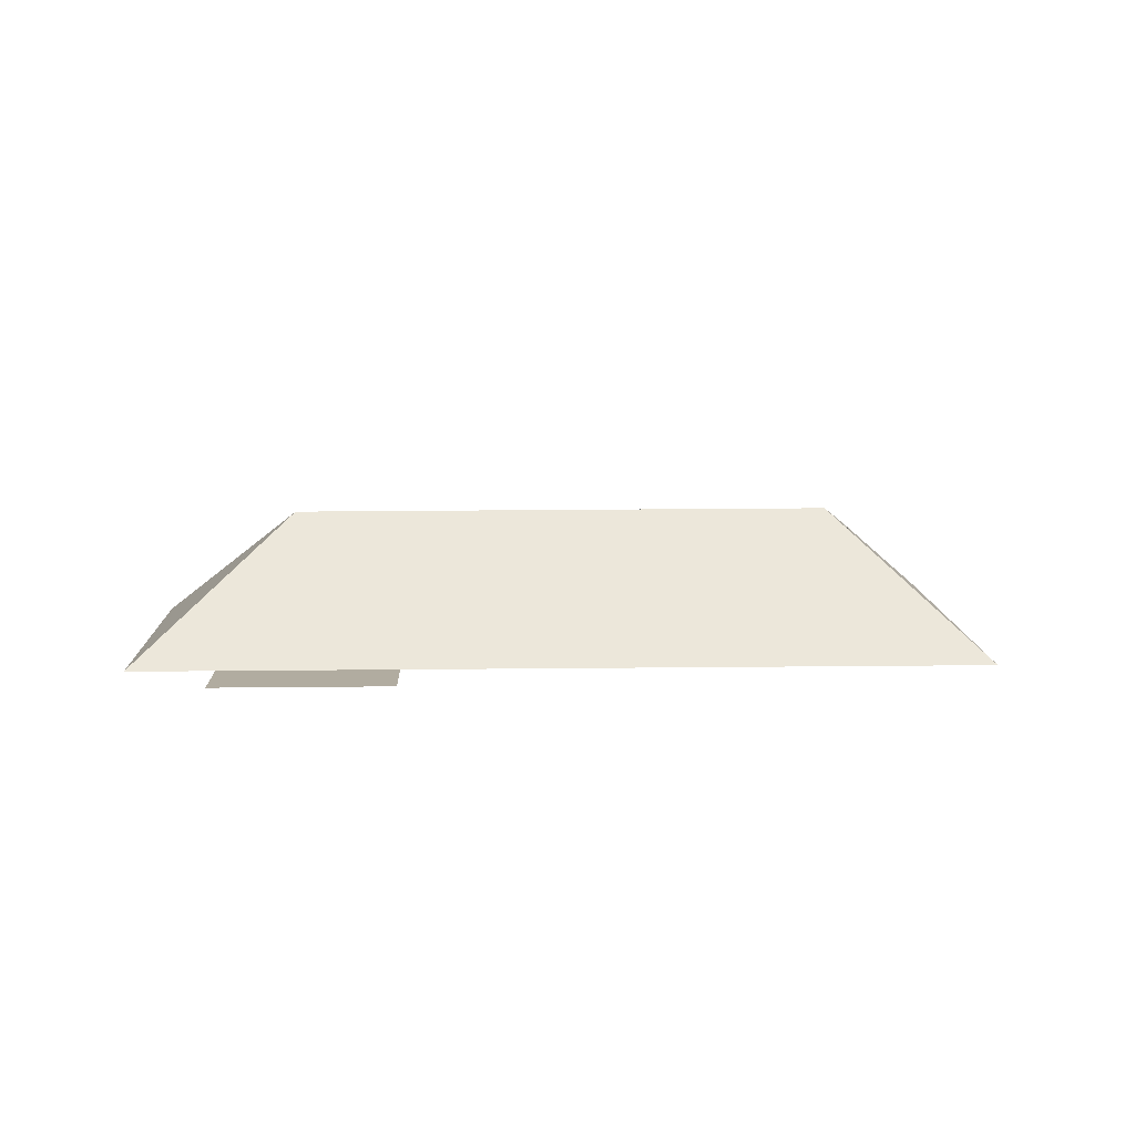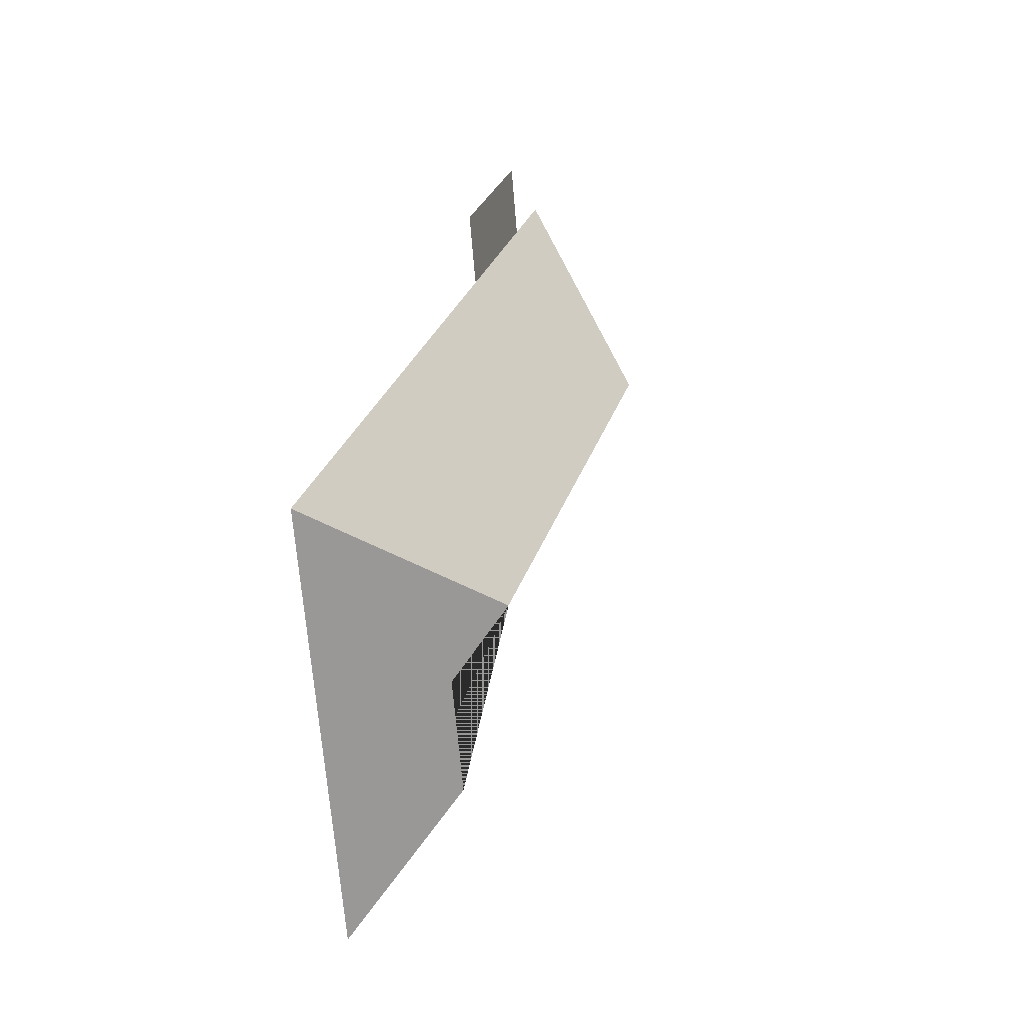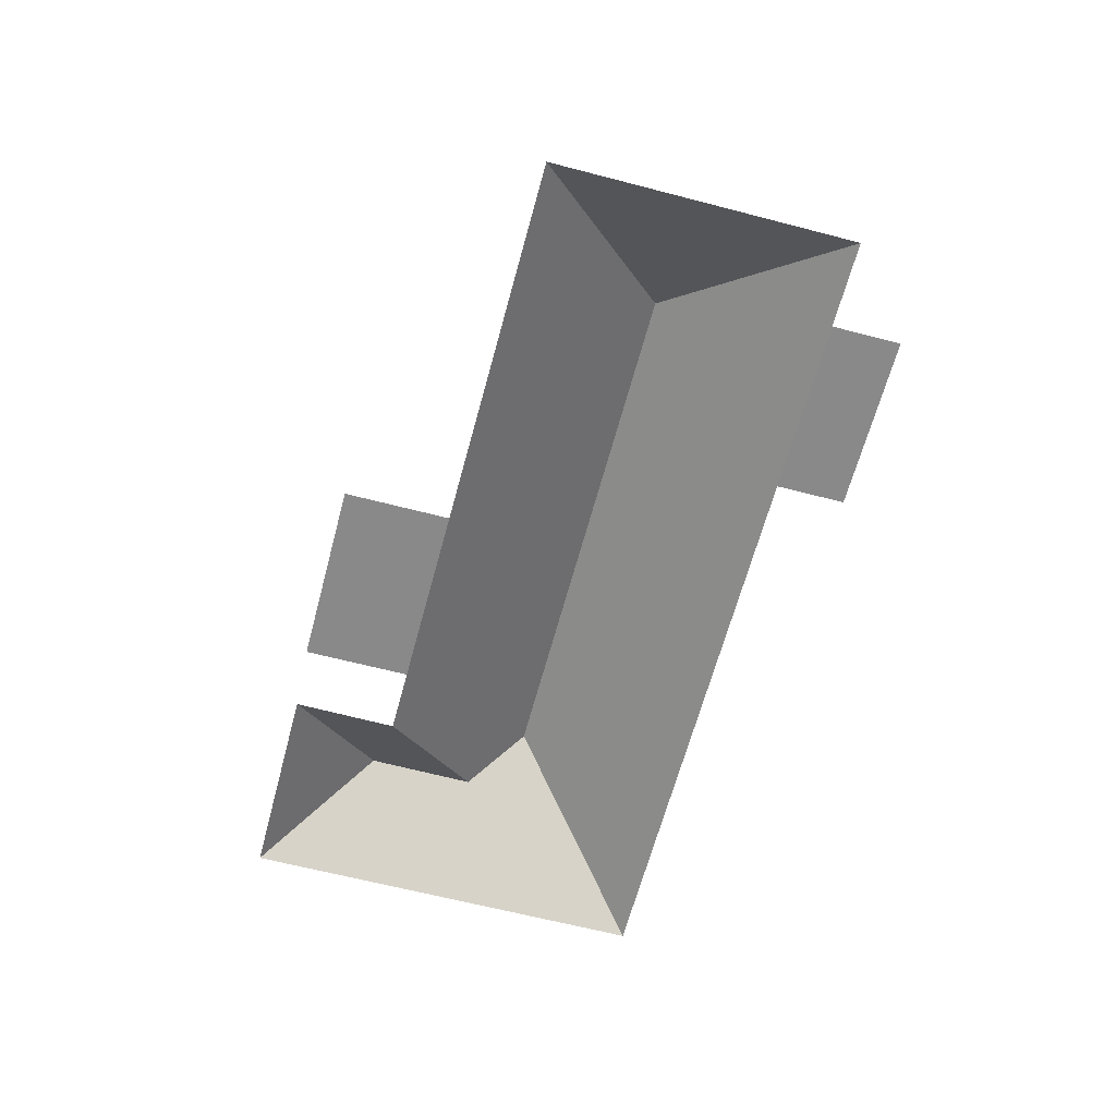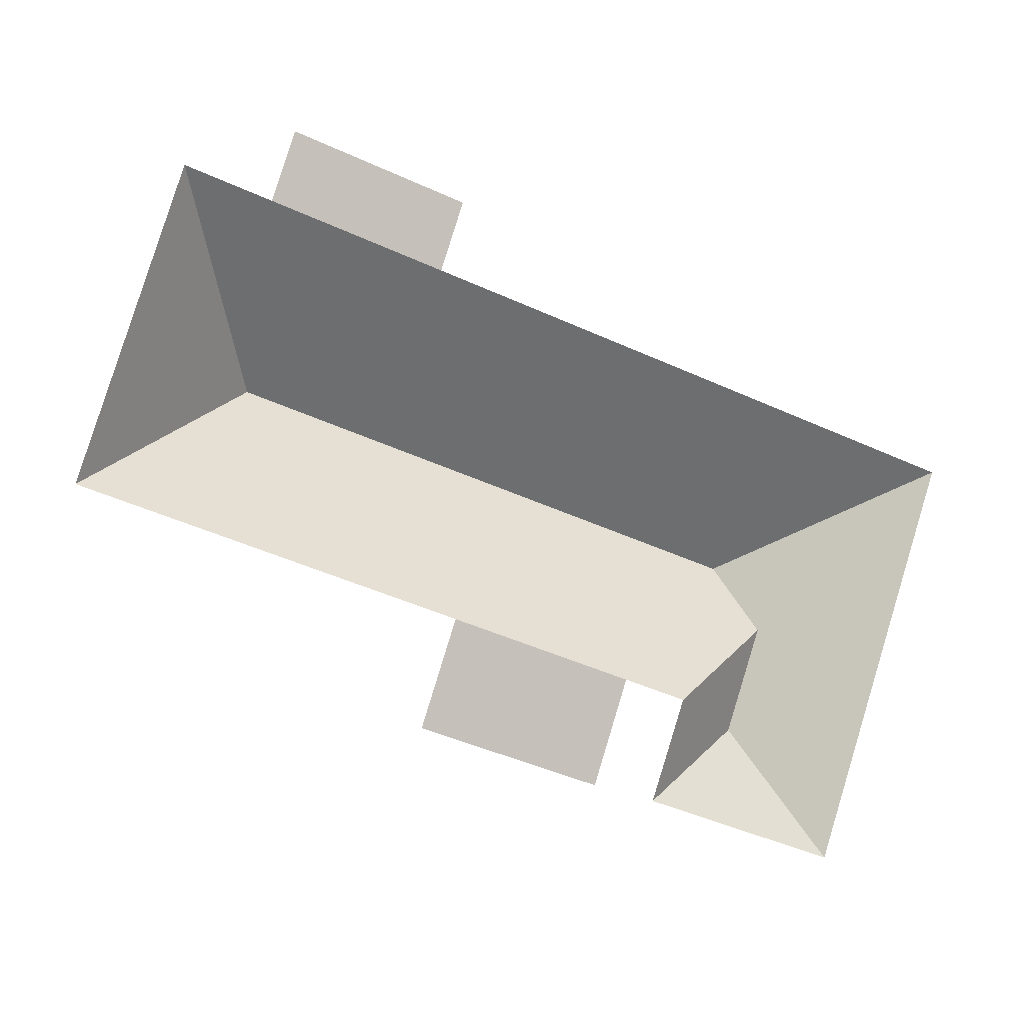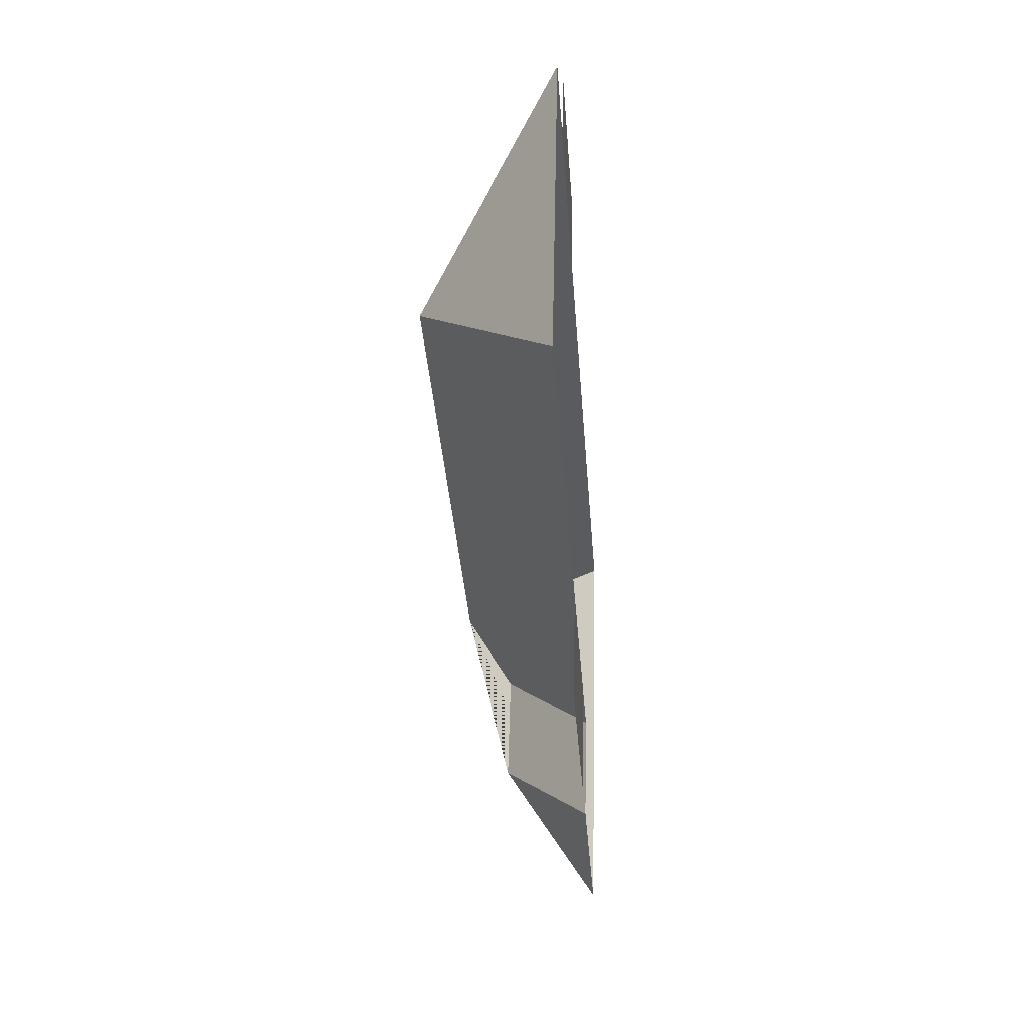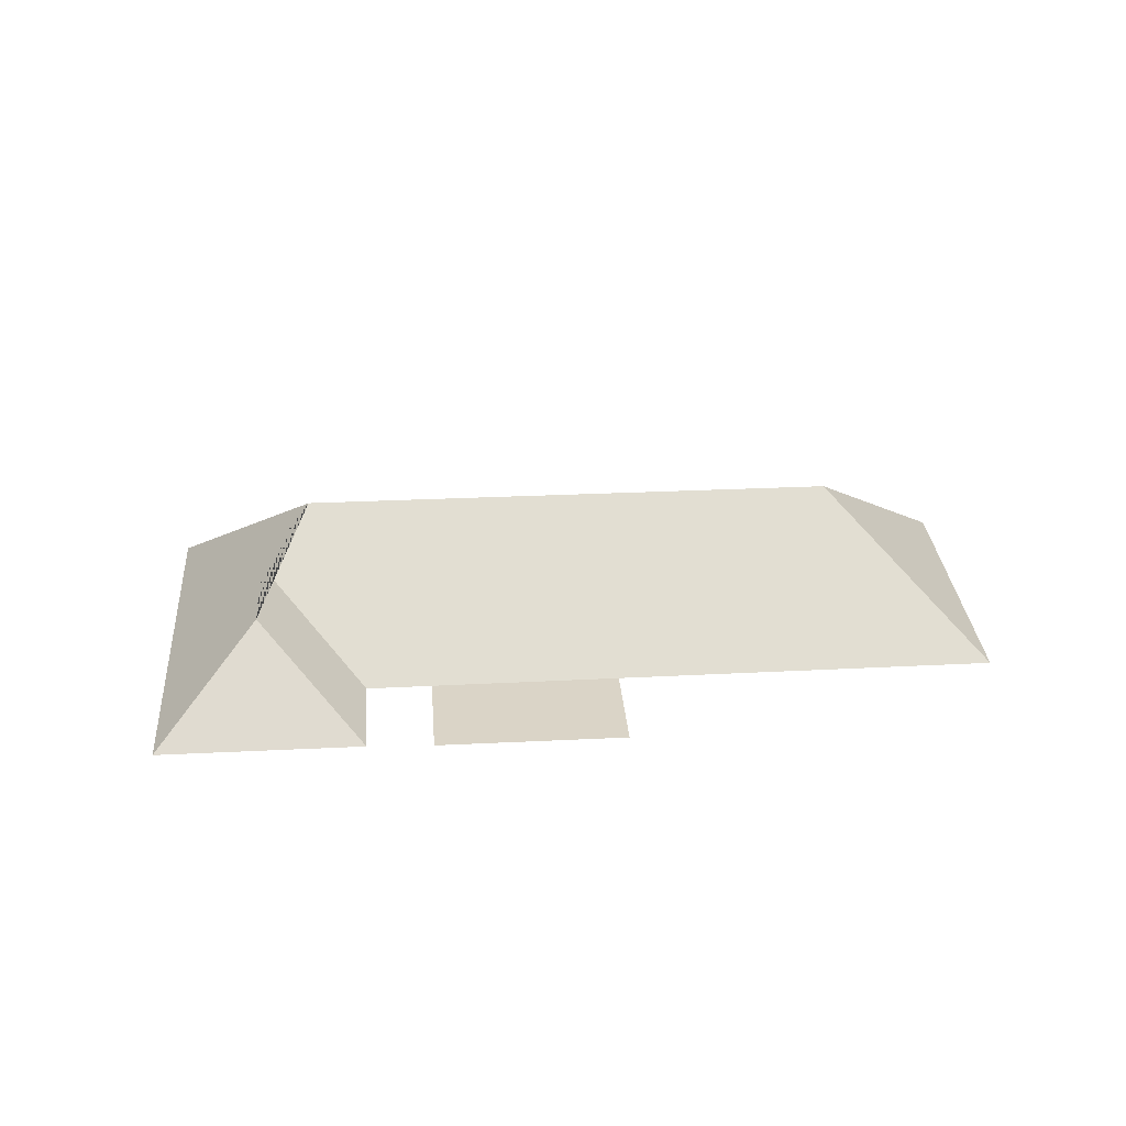
<metadata>
{"format":"obj","ext":"obj","renderer":"f3d","projection":"perspective","resolution":1024,"background":"white","views":[{"elev":10.1,"azim":16.5,"up":"+Y"},{"elev":5.8,"azim":104.9,"up":"+Z"},{"elev":-63.2,"azim":-86.4,"up":"+Y"},{"elev":-1.9,"azim":-22.3,"up":"+Z"},{"elev":-14.9,"azim":-85.8,"up":"+Z"},{"elev":28.9,"azim":-165.8,"up":"+Y"}]}
</metadata>
<code>
o BK39_500_015031_0086_roof
v 75.06 75 -39.57
v 22.93 75 -196
v 119.1 75 -54.24
v 130.9 75 -18.77
v 126.2 144.5 -143.2
v 208.5 75 -83.99
v 220.3 75 -48.54
v 198.2 75 -316.1
v 216.5 75 -261.3
v 293.9 75 -348
v 312.1 75 -293.6
v 345.3 75 -304.8
v 327.3 75 -357.4
v 399.7 145 -234.8
v 397 122.1 -324.8
v 415.6 121.9 -269.4
v 500.6 75 -181.3
v 430.5 75 -391.8
v 75.06 0 -39.57
v 22.93 0 -196
v 216.5 0 -261.3
v 198.2 0 -316.1
v 293.9 0 -348
v 312.1 0 -293.6
v 345.3 0 -304.8
v 327.3 0 -357.4
v 430.5 0 -391.8
v 500.6 0 -181.3
v 208.5 0 -83.99
v 220.3 0 -48.54
v 130.9 0 -18.77
v 119.1 0 -54.24
f 5 14 17 6 3 1
f 1 2 5
f 14 16 15 18 17
f 18 13 15
f 13 12 16 15
f 12 11 9 2 5 14 16
f 11 10 8 9
f 3 4 7 6

</code>
